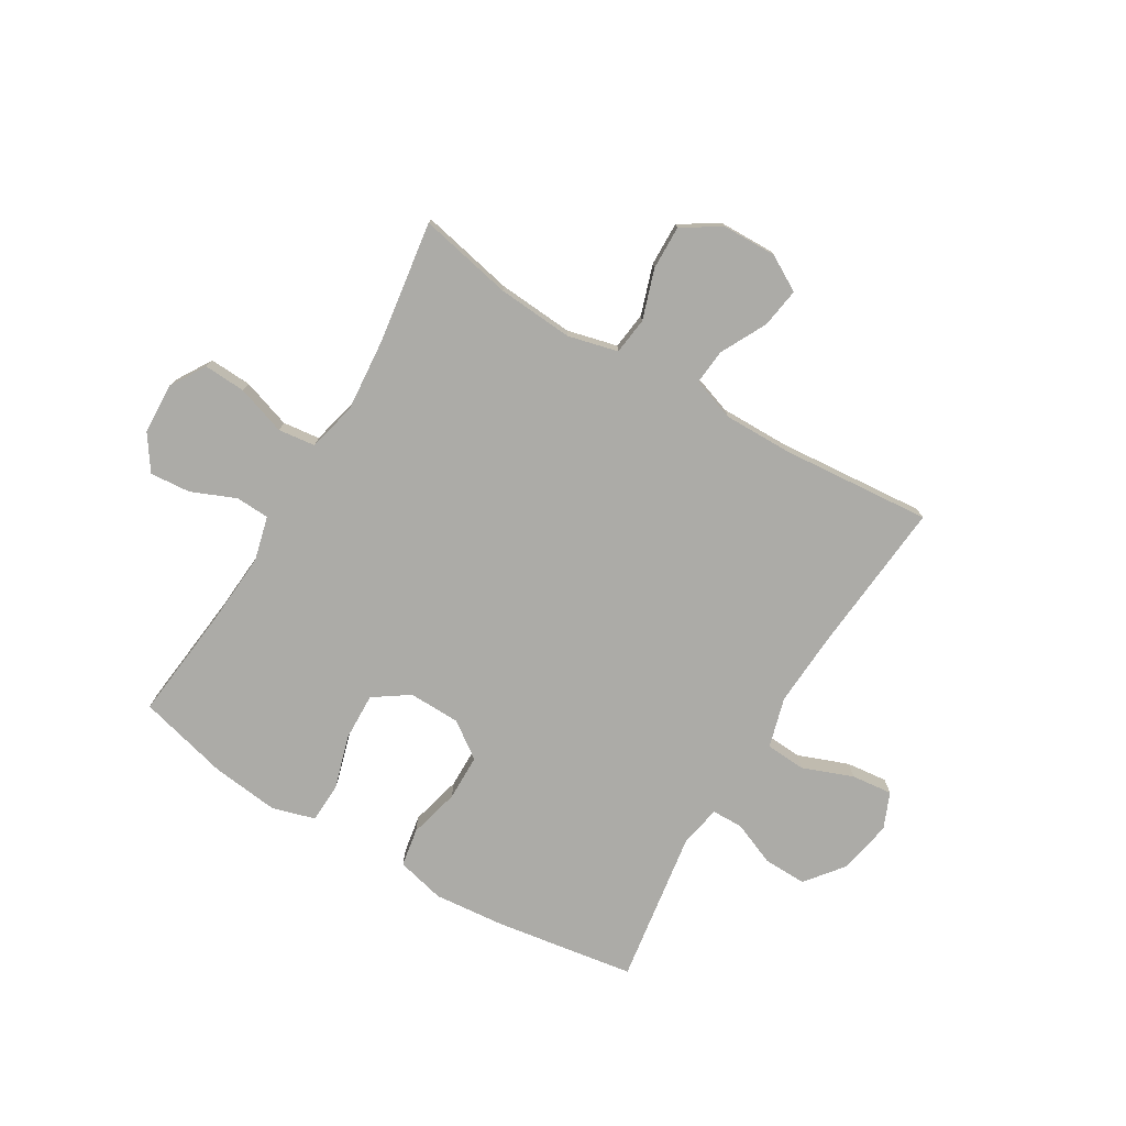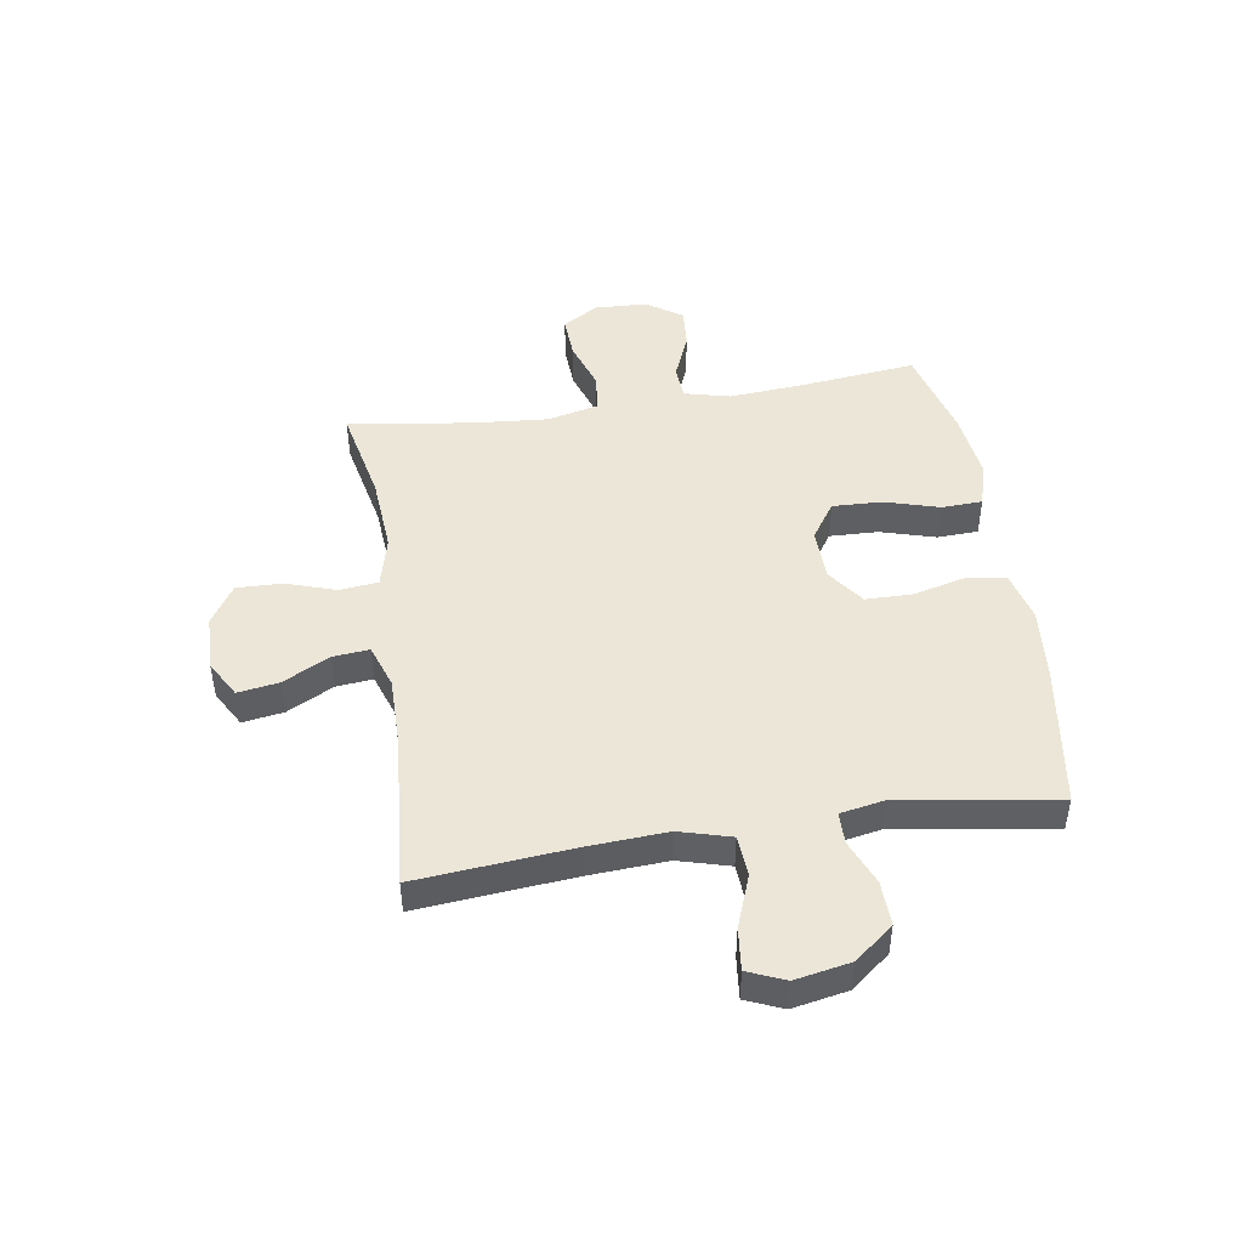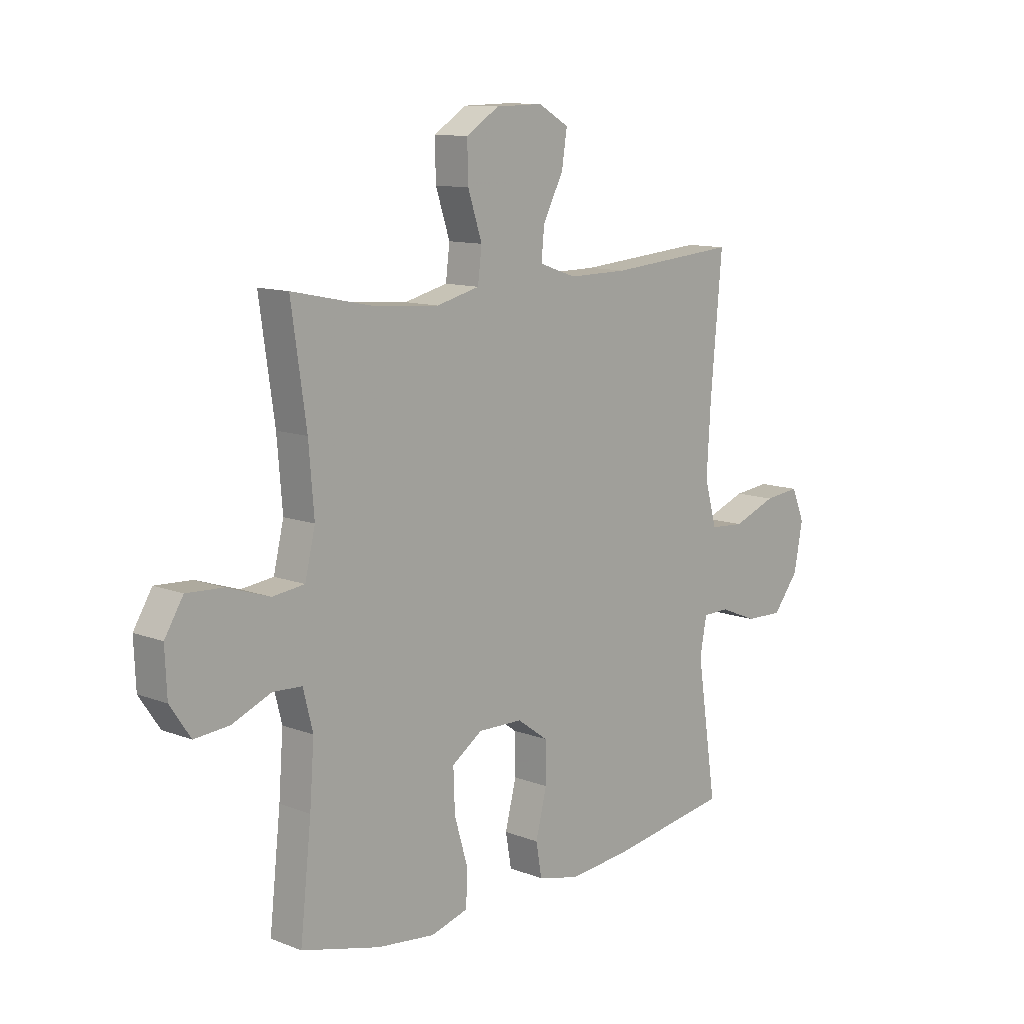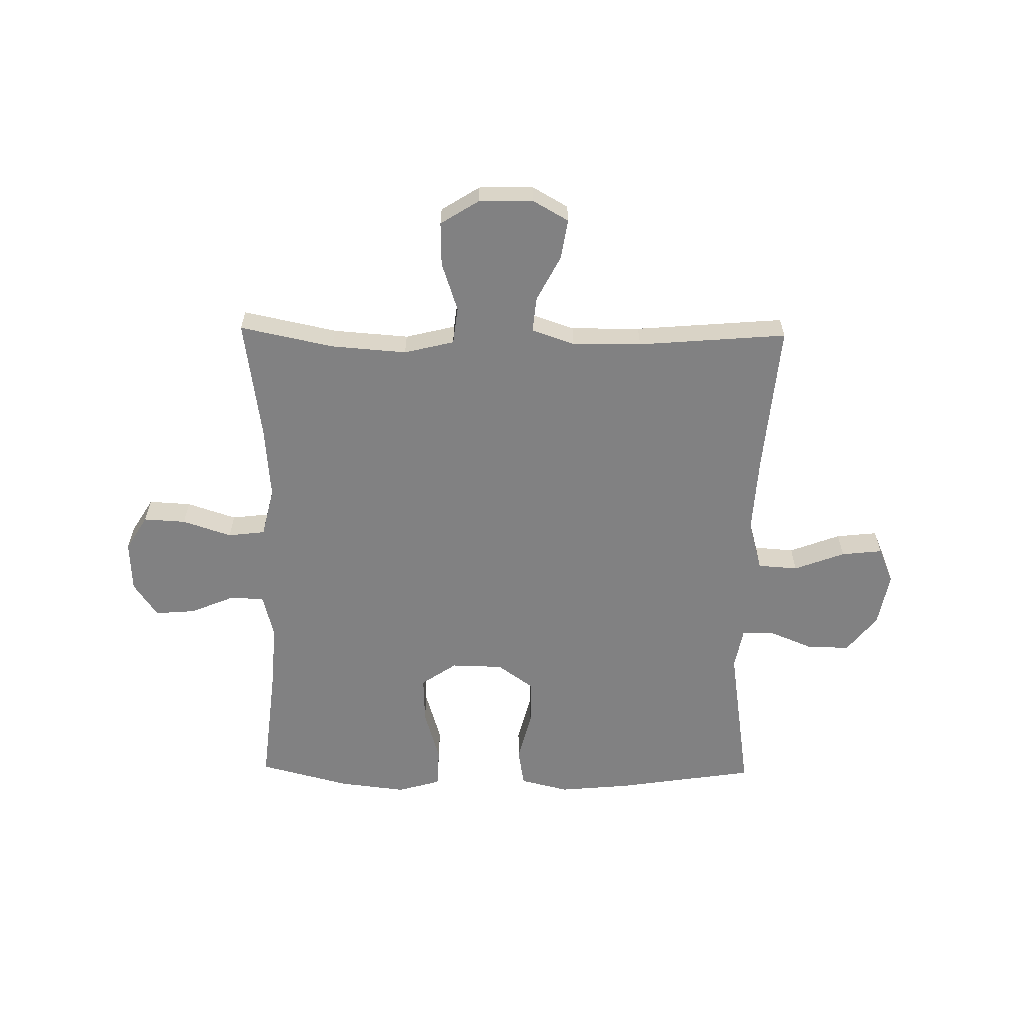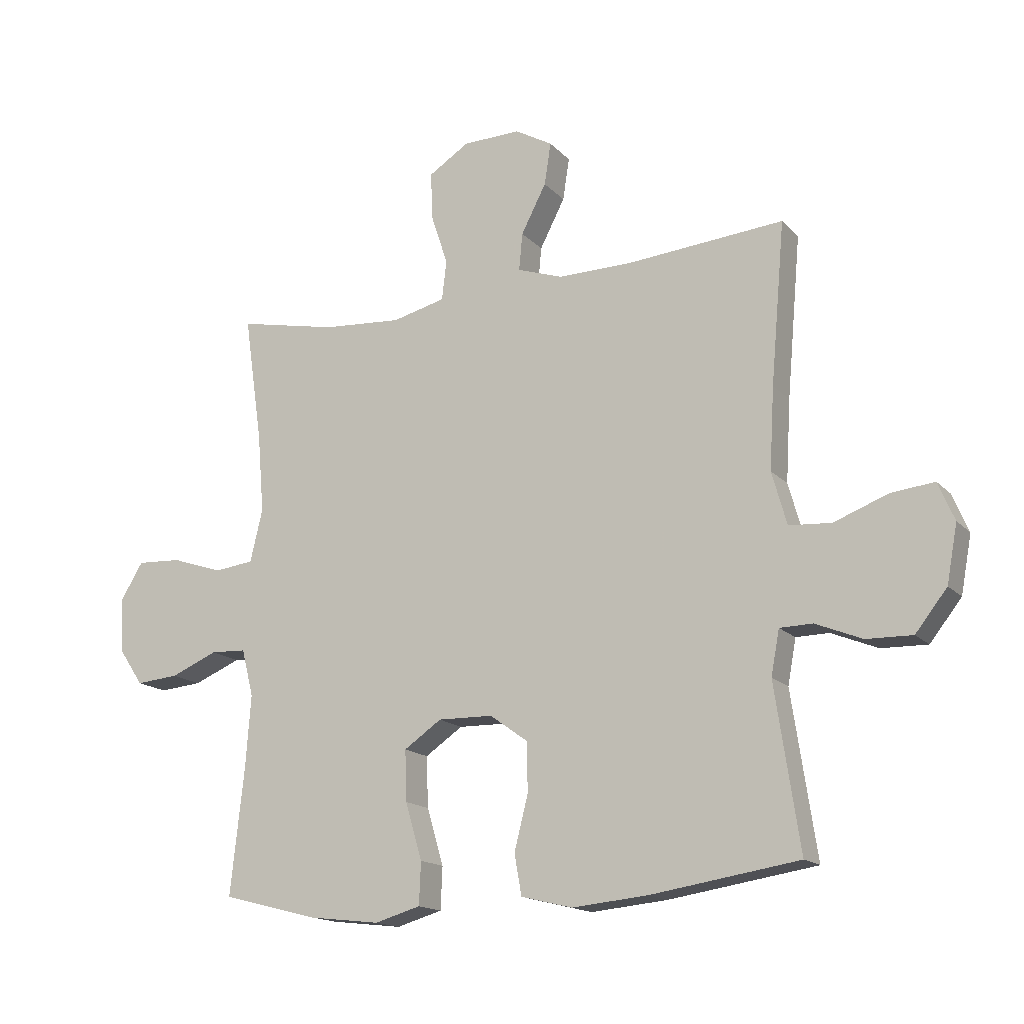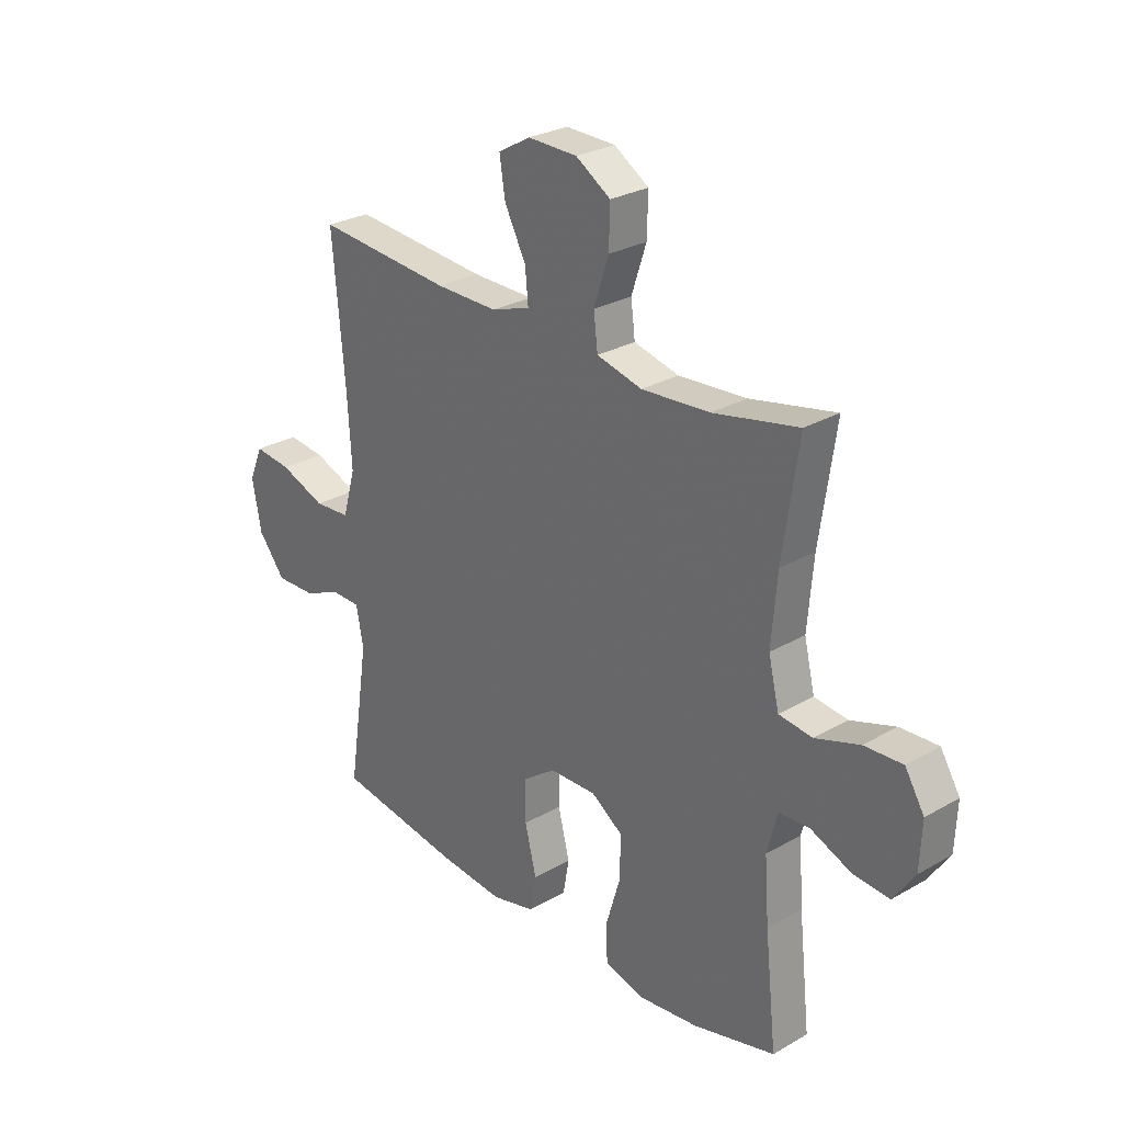
<metadata>
{"format":"obj","ext":"obj","renderer":"f3d","projection":"perspective","resolution":1024,"background":"white","views":[{"elev":-76.3,"azim":-30.8,"up":"+Y"},{"elev":46.6,"azim":81.1,"up":"+Y"},{"elev":11.3,"azim":-46.9,"up":"+Z"},{"elev":-60.5,"azim":-0.9,"up":"+Y"},{"elev":-15.9,"azim":27.4,"up":"+Z"},{"elev":27.5,"azim":-131.5,"up":"+Z"}]}
</metadata>
<code>
v 0.5 0.07 0.5
v 0.476 0.07 0.23
v 0.468 0.07 0.094
v 0.493 0.07 0.005
v 0.564 0.07 0
v 0.654 0.07 0.034
v 0.727 0.07 0.042
v 0.754 0.07 -0.022
v 0.736 0.07 -0.118
v 0.683 0.07 -0.185
v 0.606 0.07 -0.183
v 0.528 0.07 -0.151
v 0.473 0.07 -0.152
v 0.459 0.07 -0.227
v 0.5 0.07 -0.5
v 0.253 0.07 -0.538
v 0.125 0.07 -0.55
v 0.039 0.07 -0.529
v 0.027 0.07 -0.461
v 0.05 0.07 -0.37
v 0.049 0.07 -0.288
v -0.015 0.07 -0.242
v -0.107 0.07 -0.24
v -0.17 0.07 -0.283
v -0.167 0.07 -0.368
v -0.139 0.07 -0.463
v -0.142 0.07 -0.534
v -0.219 0.07 -0.556
v -0.338 0.07 -0.542
v -0.5 0.07 -0.5
v -0.477 0.07 -0.289
v -0.468 0.07 -0.167
v -0.488 0.07 -0.088
v -0.548 0.07 -0.085
v -0.627 0.07 -0.118
v -0.699 0.07 -0.124
v -0.741 0.07 -0.062
v -0.745 0.07 0.029
v -0.707 0.07 0.091
v -0.632 0.07 0.087
v -0.545 0.07 0.058
v -0.479 0.07 0.066
v -0.458 0.07 0.154
v -0.469 0.07 0.286
v -0.5 0.07 0.5
v -0.333 0.07 0.465
v -0.199 0.07 0.455
v -0.11 0.07 0.477
v -0.102 0.07 0.543
v -0.131 0.07 0.631
v -0.133 0.07 0.709
v -0.065 0.07 0.752
v 0.032 0.07 0.754
v 0.095 0.07 0.718
v 0.084 0.07 0.647
v 0.042 0.07 0.566
v 0.036 0.07 0.503
v 0.112 0.07 0.477
v 0.235 0.07 0.478
v 0.5 0 0.5
v 0.476 0 0.23
v 0.468 0 0.094
v 0.493 0 0.005
v 0.564 0 0
v 0.654 0 0.034
v 0.727 0 0.042
v 0.754 0 -0.022
v 0.736 0 -0.118
v 0.683 0 -0.185
v 0.606 0 -0.183
v 0.528 0 -0.151
v 0.473 0 -0.152
v 0.459 0 -0.227
v 0.5 0 -0.5
v 0.253 0 -0.538
v 0.125 0 -0.55
v 0.039 0 -0.529
v 0.027 0 -0.461
v 0.05 0 -0.37
v 0.049 0 -0.288
v -0.015 0 -0.242
v -0.107 0 -0.24
v -0.17 0 -0.283
v -0.167 0 -0.368
v -0.139 0 -0.463
v -0.142 0 -0.534
v -0.219 0 -0.556
v -0.338 0 -0.542
v -0.5 0 -0.5
v -0.477 0 -0.289
v -0.468 0 -0.167
v -0.488 0 -0.088
v -0.548 0 -0.085
v -0.627 0 -0.118
v -0.699 0 -0.124
v -0.741 0 -0.062
v -0.745 0 0.029
v -0.707 0 0.091
v -0.632 0 0.087
v -0.545 0 0.058
v -0.479 0 0.066
v -0.458 0 0.154
v -0.469 0 0.286
v -0.5 0 0.5
v -0.333 0 0.465
v -0.199 0 0.455
v -0.11 0 0.477
v -0.102 0 0.543
v -0.131 0 0.631
v -0.133 0 0.709
v -0.065 0 0.752
v 0.032 0 0.754
v 0.095 0 0.718
v 0.084 0 0.647
v 0.042 0 0.566
v 0.036 0 0.503
v 0.112 0 0.477
v 0.235 0 0.478
f 54 55 56
f 53 54 56
f 52 53 56
f 51 52 56
f 50 51 56
f 49 50 56
f 48 49 56 57
f 47 48 57 58
f 44 45 46
f 43 44 46 47
f 47 58 59
f 43 47 59
f 42 43 59
f 39 40 41
f 38 39 41
f 37 38 41
f 36 37 41
f 35 36 41
f 34 35 41
f 33 34 41 42
f 29 30 31
f 28 29 31
f 27 28 31
f 26 27 31
f 25 26 31
f 24 25 31 32
f 59 1 2
f 42 59 2
f 33 42 2
f 32 33 2
f 24 32 2
f 23 24 2
f 18 19 20
f 17 18 20
f 16 17 20
f 15 16 20
f 14 15 20
f 13 14 20 21
f 10 11 12
f 9 10 12
f 8 9 12
f 7 8 12
f 6 7 12
f 5 6 12
f 4 5 12 13
f 13 21 22
f 4 13 22
f 3 4 22
f 2 3 22 23
f 115 114 113
f 115 113 112
f 115 112 111
f 115 111 110
f 115 110 109
f 115 109 108
f 116 115 108 107
f 117 116 107 106
f 105 104 103
f 106 105 103 102
f 118 117 106
f 118 106 102
f 118 102 101
f 100 99 98
f 100 98 97
f 100 97 96
f 100 96 95
f 100 95 94
f 100 94 93
f 101 100 93 92
f 90 89 88
f 90 88 87
f 90 87 86
f 90 86 85
f 90 85 84
f 91 90 84 83
f 61 60 118
f 61 118 101
f 61 101 92
f 61 92 91
f 61 91 83
f 61 83 82
f 79 78 77
f 79 77 76
f 79 76 75
f 79 75 74
f 79 74 73
f 80 79 73 72
f 71 70 69
f 71 69 68
f 71 68 67
f 71 67 66
f 71 66 65
f 71 65 64
f 72 71 64 63
f 81 80 72
f 81 72 63
f 81 63 62
f 82 81 62 61
f 1 60 61 2
f 2 61 62 3
f 3 62 63 4
f 4 63 64 5
f 5 64 65 6
f 6 65 66 7
f 7 66 67 8
f 8 67 68 9
f 9 68 69 10
f 10 69 70 11
f 11 70 71 12
f 12 71 72 13
f 13 72 73 14
f 14 73 74 15
f 15 74 75 16
f 16 75 76 17
f 17 76 77 18
f 18 77 78 19
f 19 78 79 20
f 20 79 80 21
f 21 80 81 22
f 22 81 82 23
f 23 82 83 24
f 24 83 84 25
f 25 84 85 26
f 26 85 86 27
f 27 86 87 28
f 28 87 88 29
f 29 88 89 30
f 30 89 90 31
f 31 90 91 32
f 32 91 92 33
f 33 92 93 34
f 34 93 94 35
f 35 94 95 36
f 36 95 96 37
f 37 96 97 38
f 38 97 98 39
f 39 98 99 40
f 40 99 100 41
f 41 100 101 42
f 42 101 102 43
f 43 102 103 44
f 44 103 104 45
f 45 104 105 46
f 46 105 106 47
f 47 106 107 48
f 48 107 108 49
f 49 108 109 50
f 50 109 110 51
f 51 110 111 52
f 52 111 112 53
f 53 112 113 54
f 54 113 114 55
f 55 114 115 56
f 56 115 116 57
f 57 116 117 58
f 58 117 118 59
f 59 118 60 1

</code>
